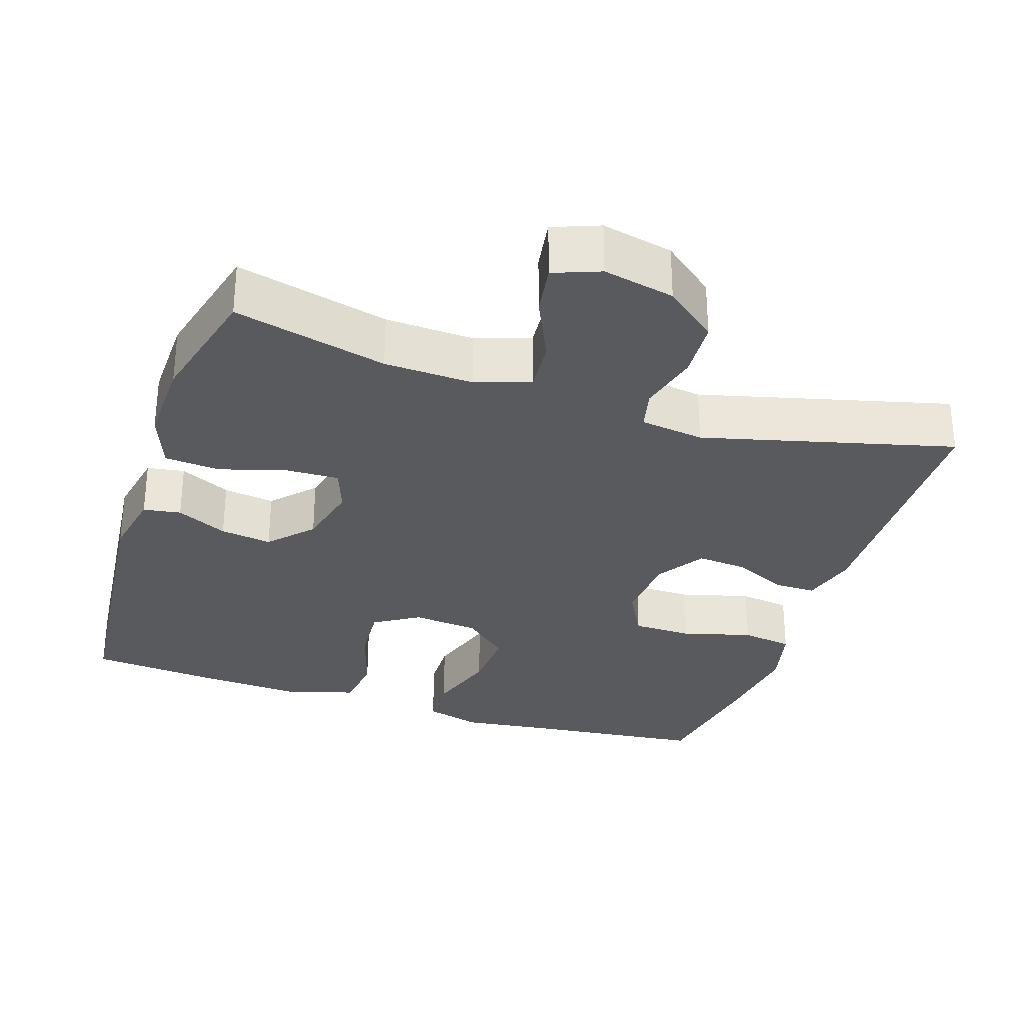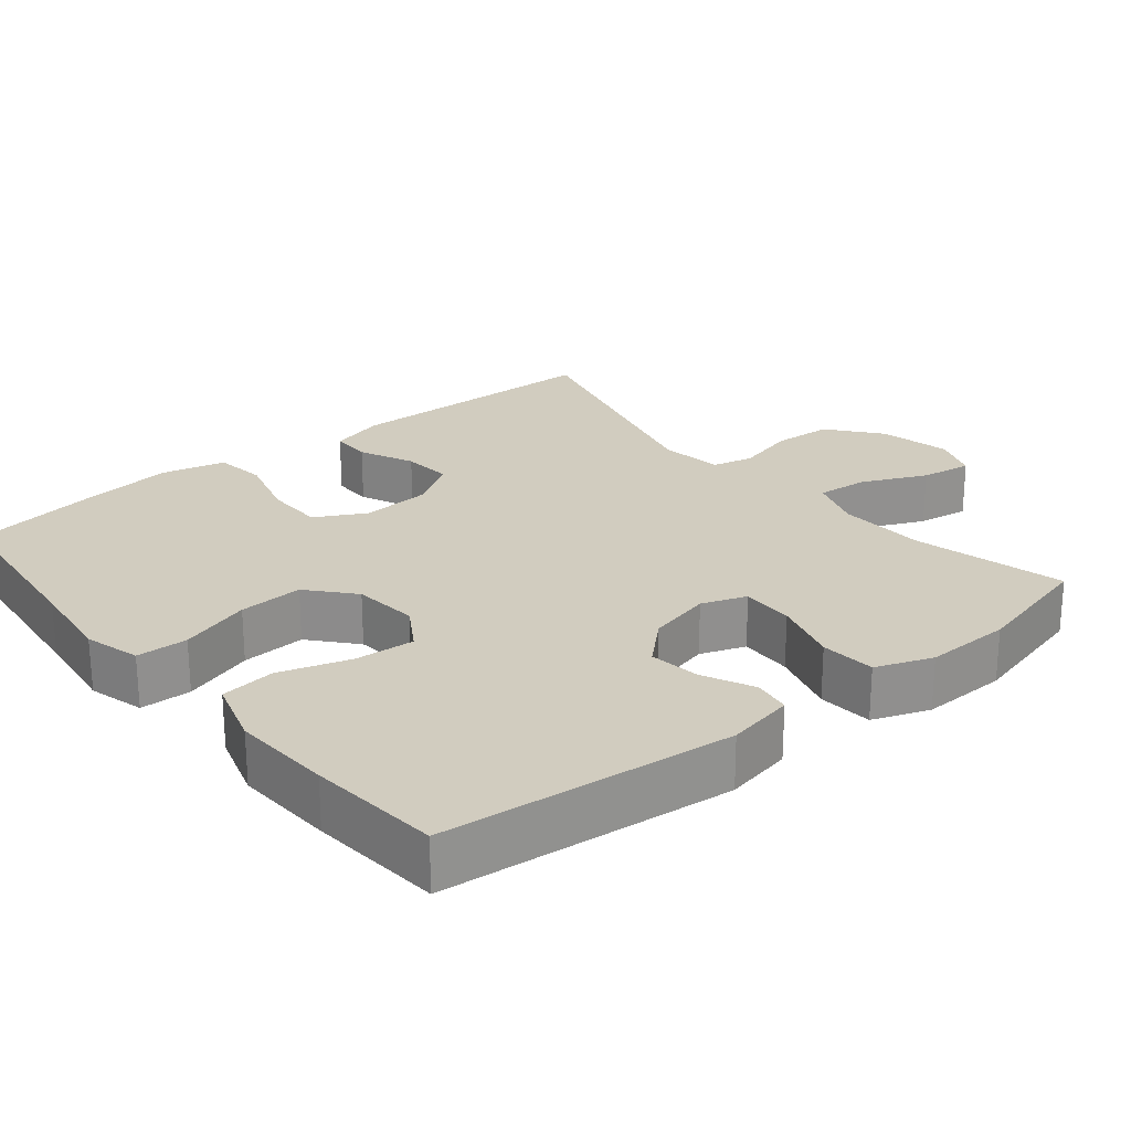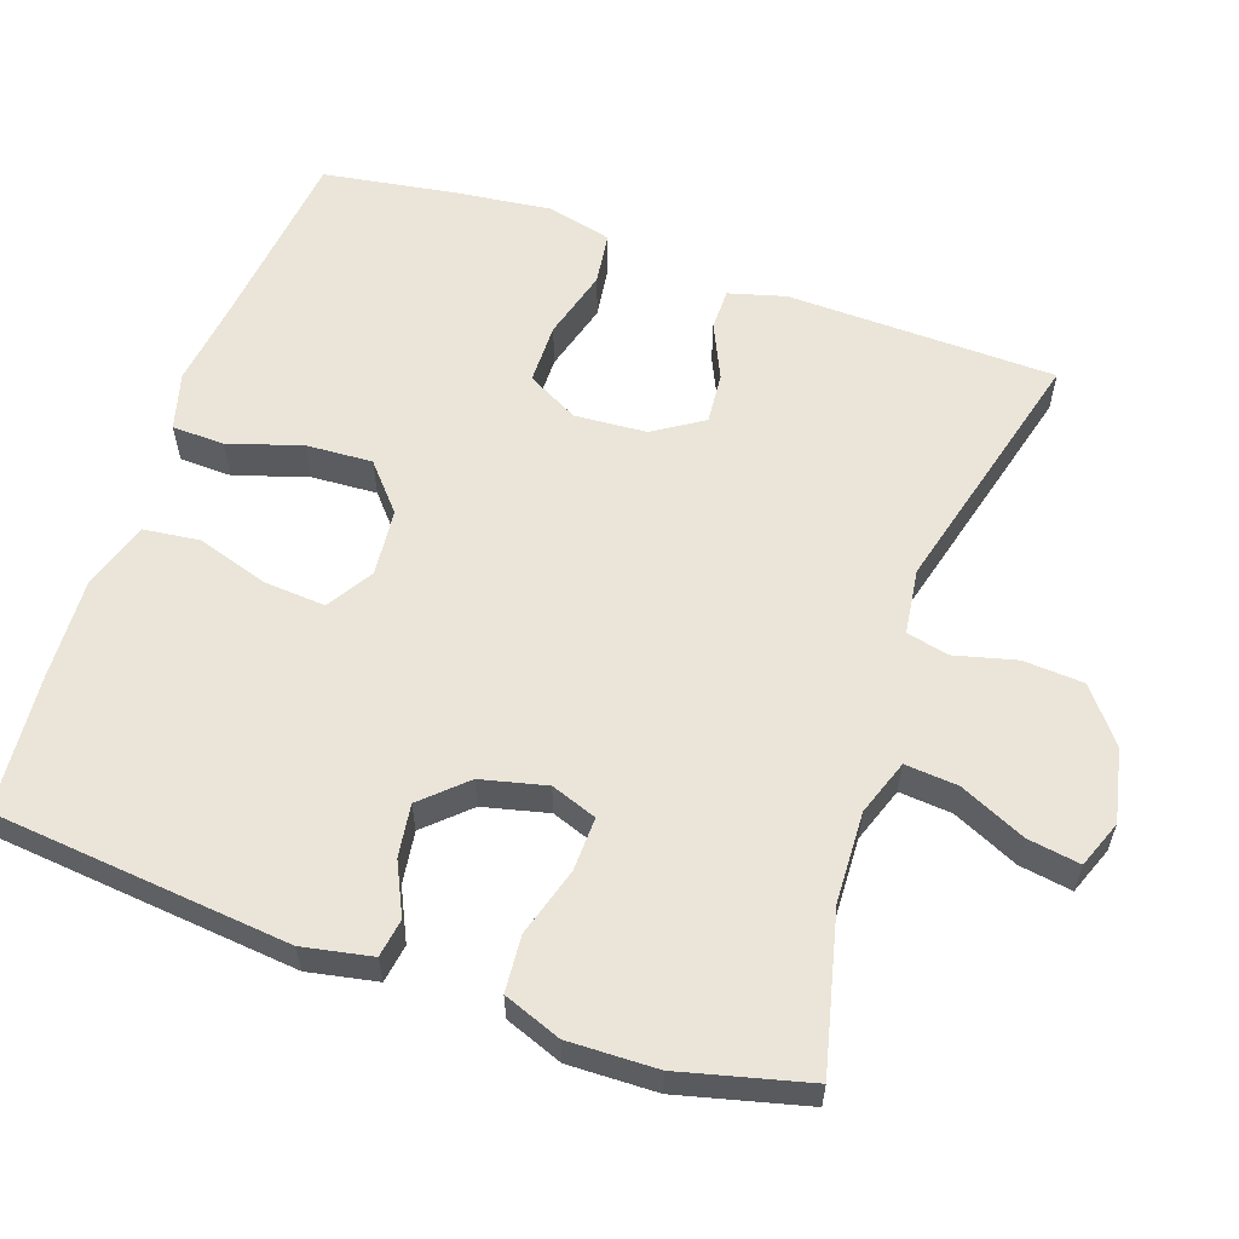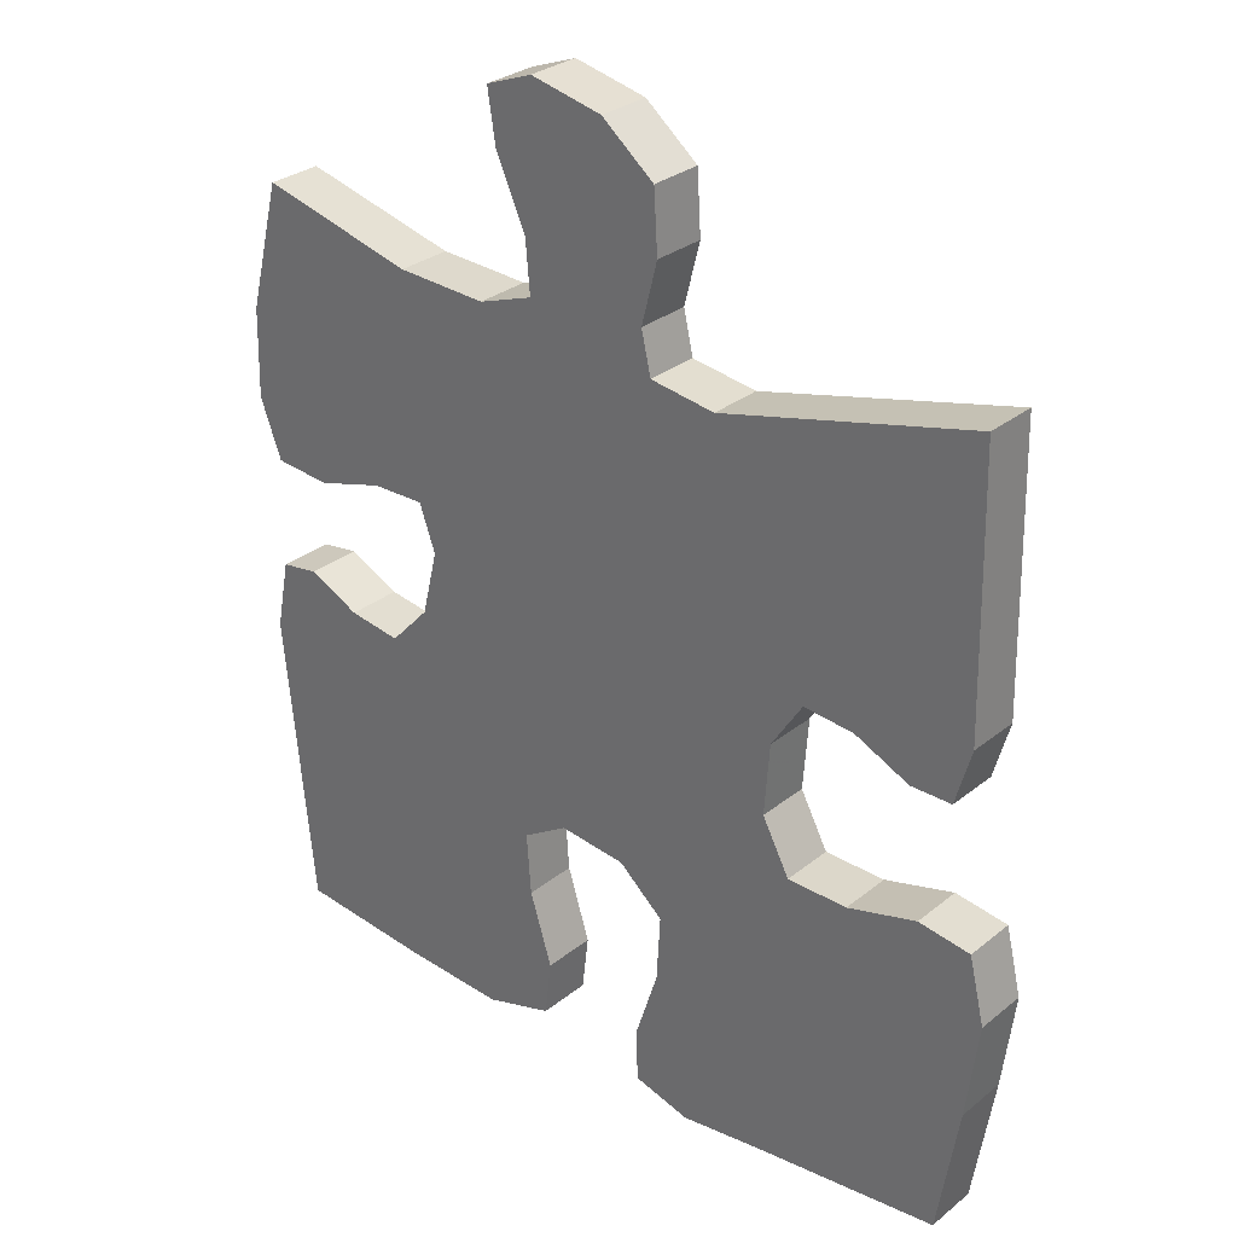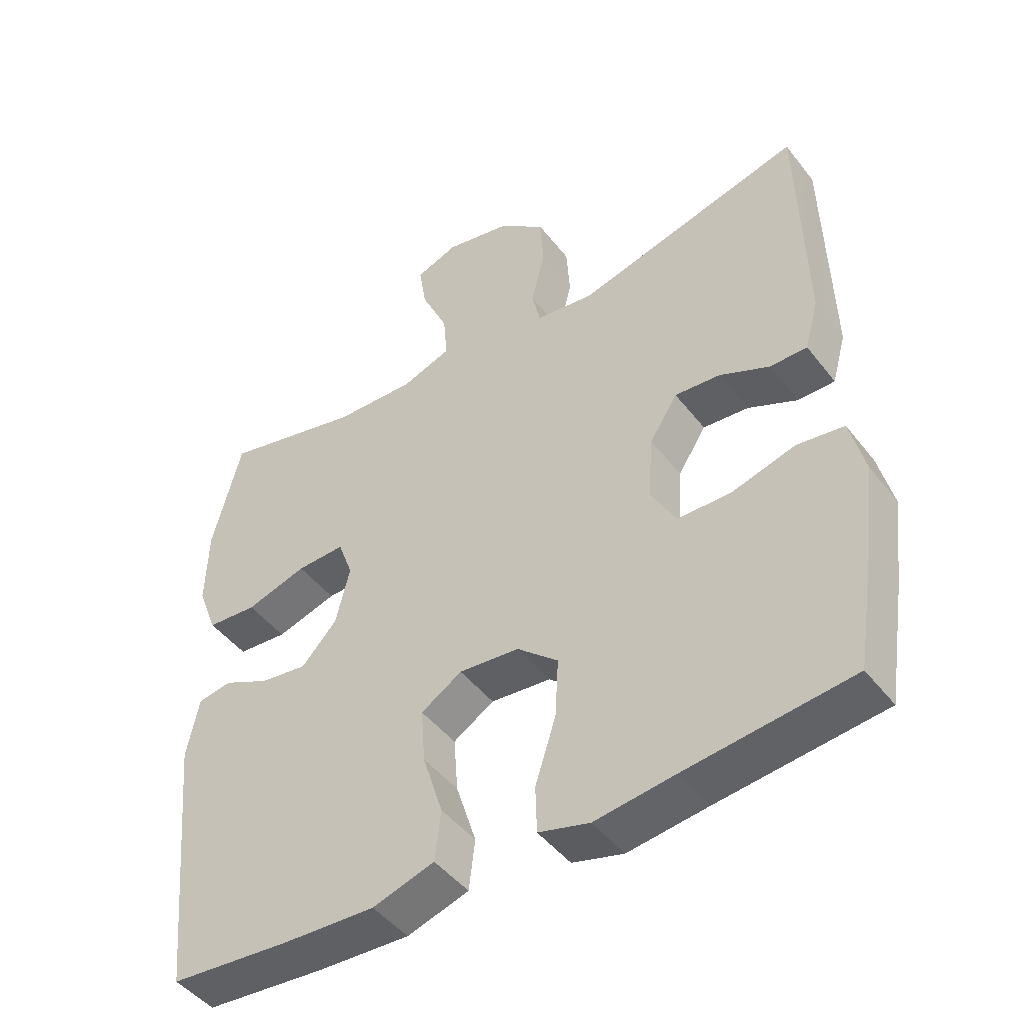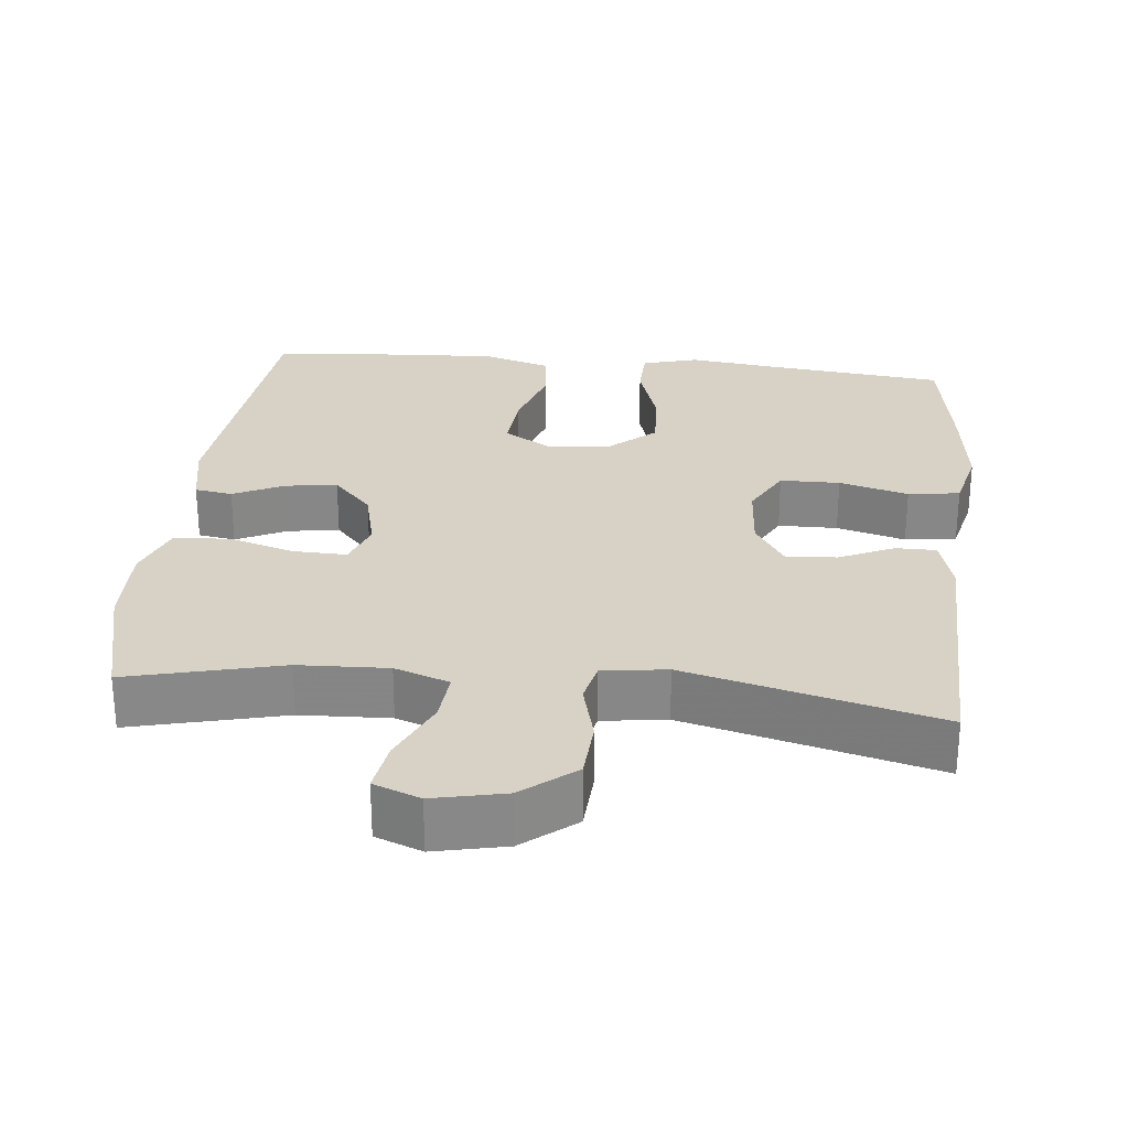
<metadata>
{"format":"obj","ext":"obj","renderer":"f3d","projection":"perspective","resolution":1024,"background":"white","views":[{"elev":-30.7,"azim":-18.2,"up":"+Y"},{"elev":24.2,"azim":-129.3,"up":"+Y"},{"elev":59.0,"azim":-70.8,"up":"+Y"},{"elev":29.9,"azim":40.8,"up":"+Z"},{"elev":-46.5,"azim":35.6,"up":"+Z"},{"elev":27.6,"azim":5.9,"up":"+Y"}]}
</metadata>
<code>
v 0.5 0.07 0.5
v 0.508 0.07 0.141
v 0.487 0.07 0.066
v 0.432 0.07 0.066
v 0.358 0.07 0.1
v 0.29 0.07 0.106
v 0.248 0.07 0.041
v 0.241 0.07 -0.055
v 0.278 0.07 -0.124
v 0.359 0.07 -0.125
v 0.453 0.07 -0.099
v 0.523 0.07 -0.109
v 0.544 0.07 -0.196
v 0.528 0.07 -0.325
v 0.5 0.07 -0.5
v 0.255 0.07 -0.527
v 0.136 0.07 -0.542
v 0.06 0.07 -0.521
v 0.058 0.07 -0.451
v 0.089 0.07 -0.354
v 0.094 0.07 -0.266
v 0.033 0.07 -0.213
v -0.057 0.07 -0.204
v -0.118 0.07 -0.242
v -0.112 0.07 -0.324
v -0.082 0.07 -0.42
v -0.091 0.07 -0.495
v -0.183 0.07 -0.523
v -0.32 0.07 -0.516
v -0.5 0.07 -0.5
v -0.539 0.07 -0.104
v -0.521 0.07 -0.012
v -0.47 0.07 -0.004
v -0.401 0.07 -0.037
v -0.331 0.07 -0.047
v -0.278 0.07 0.01
v -0.257 0.07 0.097
v -0.279 0.07 0.158
v -0.351 0.07 0.156
v -0.442 0.07 0.129
v -0.517 0.07 0.135
v -0.546 0.07 0.212
v -0.543 0.07 0.33
v -0.5 0.07 0.5
v -0.292 0.07 0.449
v -0.171 0.07 0.444
v -0.097 0.07 0.47
v -0.103 0.07 0.54
v -0.143 0.07 0.628
v -0.154 0.07 0.698
v -0.091 0.07 0.722
v 0.006 0.07 0.701
v 0.077 0.07 0.644
v 0.082 0.07 0.563
v 0.061 0.07 0.481
v 0.074 0.07 0.425
v 0.161 0.07 0.413
v 0.5 0 0.5
v 0.508 0 0.141
v 0.487 0 0.066
v 0.432 0 0.066
v 0.358 0 0.1
v 0.29 0 0.106
v 0.248 0 0.041
v 0.241 0 -0.055
v 0.278 0 -0.124
v 0.359 0 -0.125
v 0.453 0 -0.099
v 0.523 0 -0.109
v 0.544 0 -0.196
v 0.528 0 -0.325
v 0.5 0 -0.5
v 0.255 0 -0.527
v 0.136 0 -0.542
v 0.06 0 -0.521
v 0.058 0 -0.451
v 0.089 0 -0.354
v 0.094 0 -0.266
v 0.033 0 -0.213
v -0.057 0 -0.204
v -0.118 0 -0.242
v -0.112 0 -0.324
v -0.082 0 -0.42
v -0.091 0 -0.495
v -0.183 0 -0.523
v -0.32 0 -0.516
v -0.5 0 -0.5
v -0.539 0 -0.104
v -0.521 0 -0.012
v -0.47 0 -0.004
v -0.401 0 -0.037
v -0.331 0 -0.047
v -0.278 0 0.01
v -0.257 0 0.097
v -0.279 0 0.158
v -0.351 0 0.156
v -0.442 0 0.129
v -0.517 0 0.135
v -0.546 0 0.212
v -0.543 0 0.33
v -0.5 0 0.5
v -0.292 0 0.449
v -0.171 0 0.444
v -0.097 0 0.47
v -0.103 0 0.54
v -0.143 0 0.628
v -0.154 0 0.698
v -0.091 0 0.722
v 0.006 0 0.701
v 0.077 0 0.644
v 0.082 0 0.563
v 0.061 0 0.481
v 0.074 0 0.425
v 0.161 0 0.413
f 53 54 55
f 52 53 55
f 51 52 55
f 50 51 55
f 49 50 55
f 48 49 55
f 47 48 55 56
f 46 47 56
f 45 46 56 57
f 43 44 45
f 42 43 45
f 41 42 45
f 40 41 45
f 39 40 45
f 38 39 45 57
f 32 33 34
f 31 32 34
f 30 31 34
f 29 30 34
f 28 29 34
f 27 28 34
f 26 27 34
f 25 26 34
f 24 25 34 35
f 23 24 35 36
f 18 19 20
f 17 18 20
f 16 17 20
f 16 20 21
f 15 16 21
f 14 15 21
f 13 14 21
f 12 13 21
f 11 12 21
f 10 11 21
f 9 10 21 22
f 3 4 5
f 2 3 5
f 1 2 5
f 57 1 5
f 57 5 6
f 57 6 7
f 38 57 7
f 37 38 7
f 23 36 37
f 22 23 37
f 9 22 37
f 8 9 37
f 7 8 37
f 112 111 110
f 112 110 109
f 112 109 108
f 112 108 107
f 112 107 106
f 112 106 105
f 113 112 105 104
f 113 104 103
f 114 113 103 102
f 102 101 100
f 102 100 99
f 102 99 98
f 102 98 97
f 102 97 96
f 114 102 96 95
f 91 90 89
f 91 89 88
f 91 88 87
f 91 87 86
f 91 86 85
f 91 85 84
f 91 84 83
f 91 83 82
f 92 91 82 81
f 93 92 81 80
f 77 76 75
f 77 75 74
f 77 74 73
f 78 77 73
f 78 73 72
f 78 72 71
f 78 71 70
f 78 70 69
f 78 69 68
f 78 68 67
f 79 78 67 66
f 62 61 60
f 62 60 59
f 62 59 58
f 62 58 114
f 63 62 114
f 64 63 114
f 64 114 95
f 64 95 94
f 94 93 80
f 94 80 79
f 94 79 66
f 94 66 65
f 94 65 64
f 1 58 59 2
f 2 59 60 3
f 3 60 61 4
f 4 61 62 5
f 5 62 63 6
f 6 63 64 7
f 7 64 65 8
f 8 65 66 9
f 9 66 67 10
f 10 67 68 11
f 11 68 69 12
f 12 69 70 13
f 13 70 71 14
f 14 71 72 15
f 15 72 73 16
f 16 73 74 17
f 17 74 75 18
f 18 75 76 19
f 19 76 77 20
f 20 77 78 21
f 21 78 79 22
f 22 79 80 23
f 23 80 81 24
f 24 81 82 25
f 25 82 83 26
f 26 83 84 27
f 27 84 85 28
f 28 85 86 29
f 29 86 87 30
f 30 87 88 31
f 31 88 89 32
f 32 89 90 33
f 33 90 91 34
f 34 91 92 35
f 35 92 93 36
f 36 93 94 37
f 37 94 95 38
f 38 95 96 39
f 39 96 97 40
f 40 97 98 41
f 41 98 99 42
f 42 99 100 43
f 43 100 101 44
f 44 101 102 45
f 45 102 103 46
f 46 103 104 47
f 47 104 105 48
f 48 105 106 49
f 49 106 107 50
f 50 107 108 51
f 51 108 109 52
f 52 109 110 53
f 53 110 111 54
f 54 111 112 55
f 55 112 113 56
f 56 113 114 57
f 57 114 58 1

</code>
